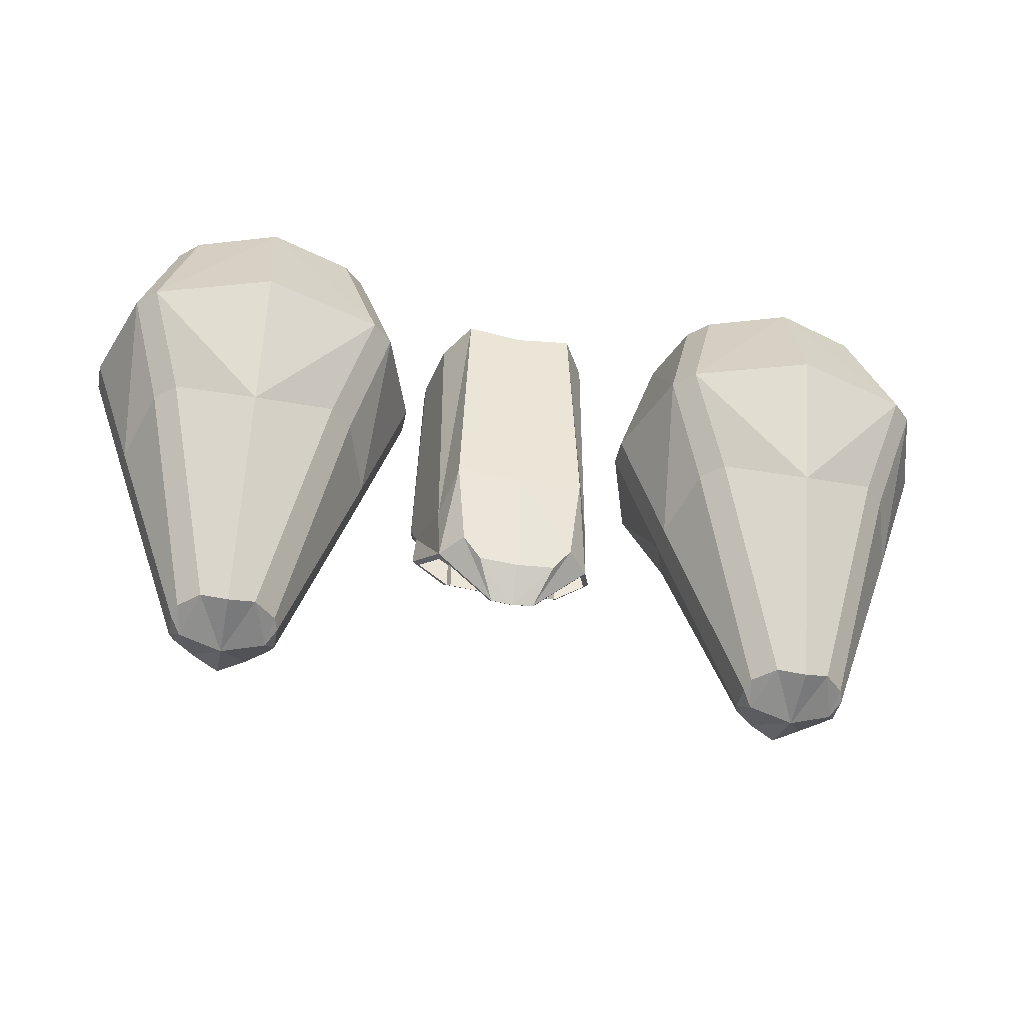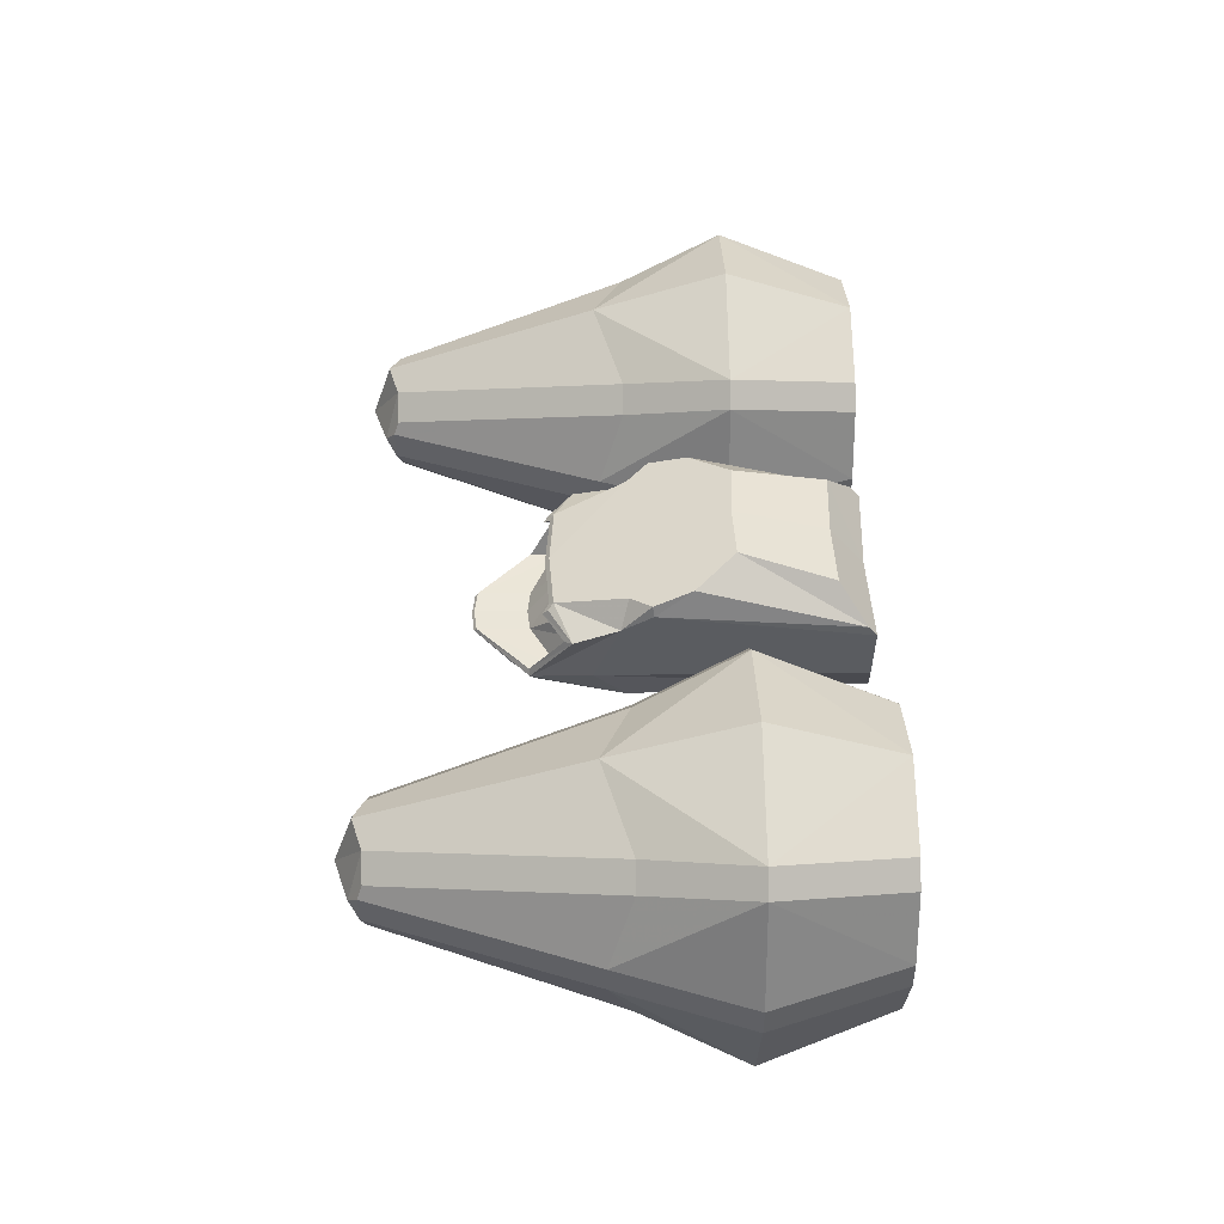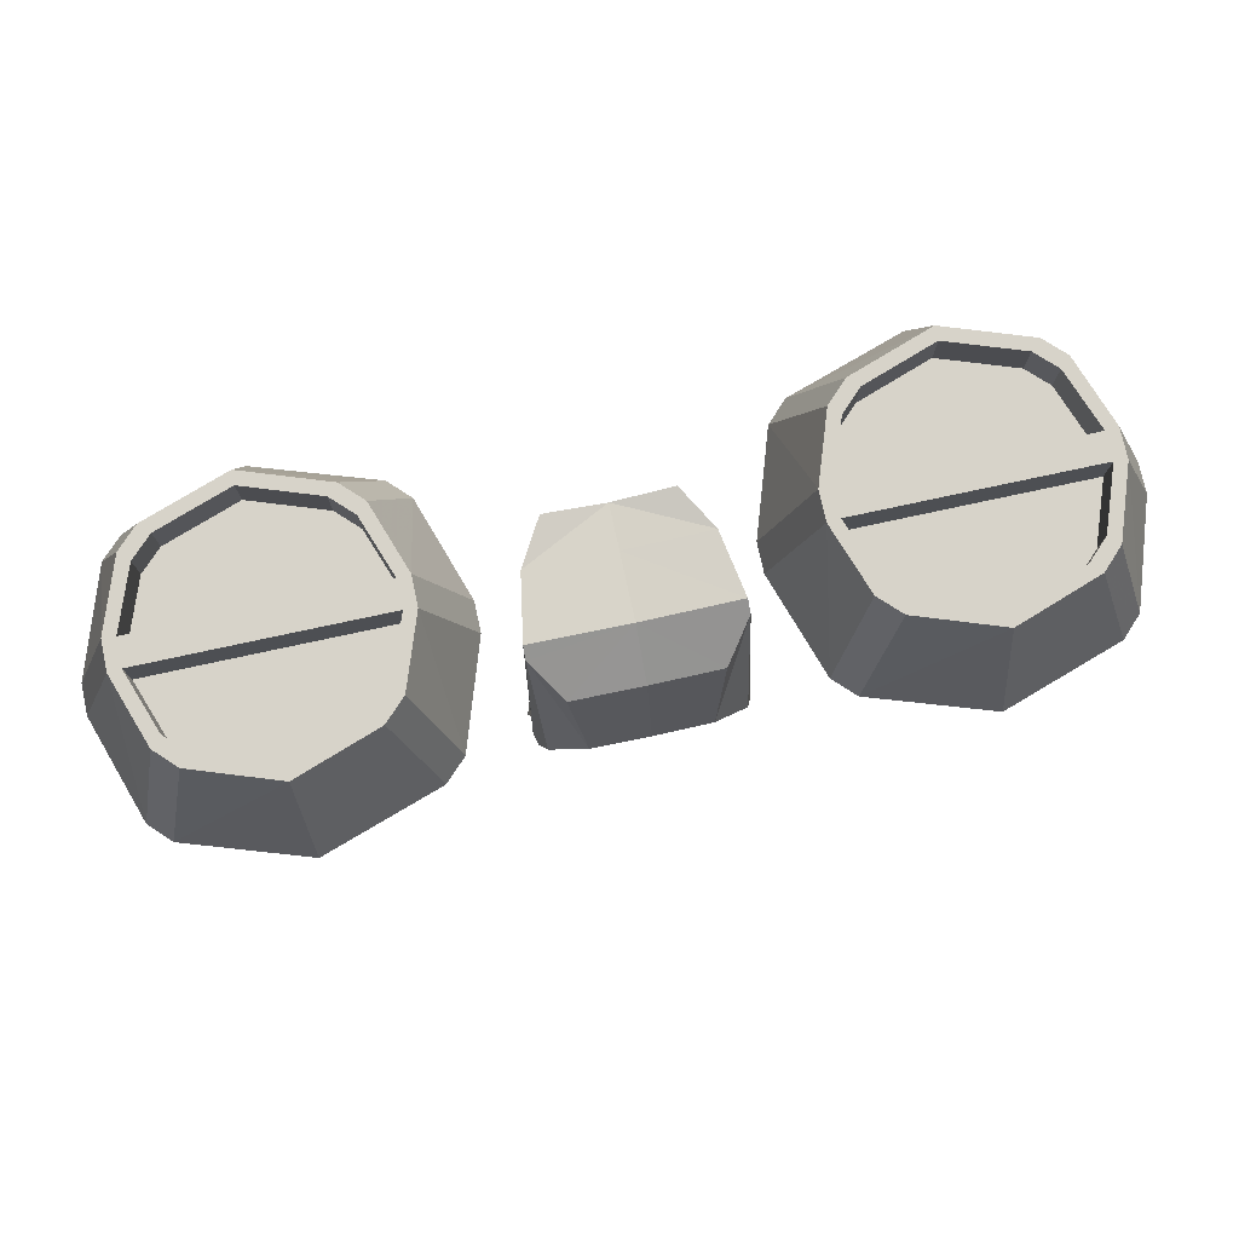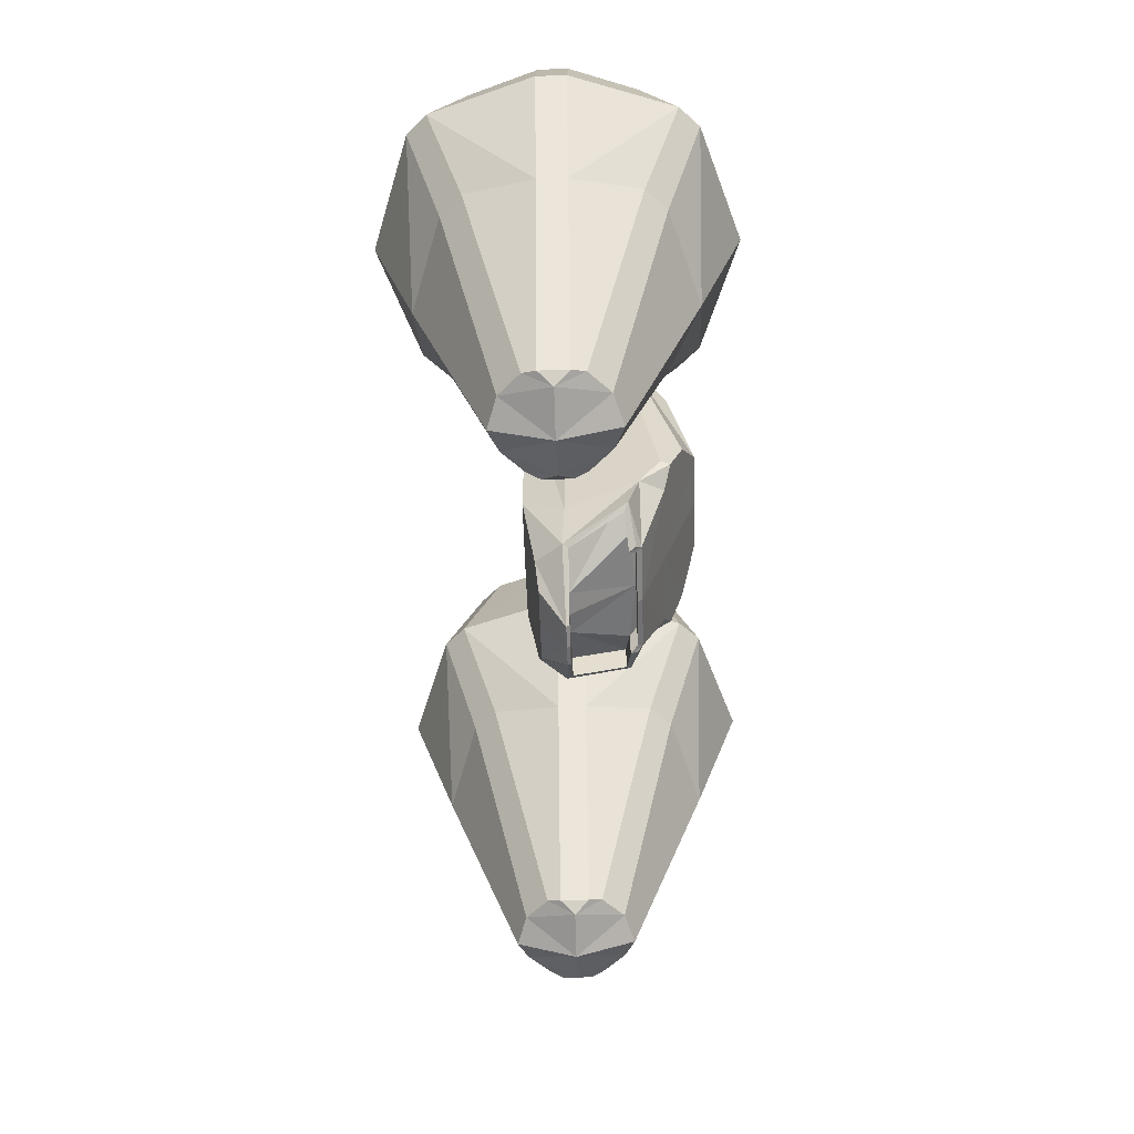
<metadata>
{"format":"obj","ext":"obj","renderer":"f3d","projection":"perspective","resolution":1024,"background":"white","views":[{"elev":-42.9,"azim":-11.6,"up":"+Z"},{"elev":45.9,"azim":-90.8,"up":"+Y"},{"elev":76.3,"azim":167.8,"up":"+Z"},{"elev":-55.3,"azim":91.8,"up":"+Z"}]}
</metadata>
<code>
o space_ship_Cube
v -1.681 1 0
v -1.681 -0 0.7222
v -0.4656 -0 0.6996
v -1.681 0.07637 0.4863
v -1.681 -0.6725 0.7222
v -1.031 -0.07685 0.7222
v -1.681 0.75 0.7222
v -1.681 0.07637 0.7222
v -2.332 0.07685 0.7222
v -1.031 0.07685 0.7222
v -1.681 0.6725 0.7222
v -1.681 -0.07637 0.7222
v -2.332 -0.07685 0.7222
v -2.332 0.07685 0.4863
v -2.332 -0.07685 0.4863
v -1.681 0.75 -0.75
v -1.681 -0.3286 -1.943
v -1.681 1e-06 -2.053
v -0.4656 0 -0.7725
v -0.3825 -0.2378 -0.5895
v -1.681 -0.75 0.7222
v -1.681 -0.75 -0.75
v -1.681 -1 -0
v -0.527 0.3505 0.6996
v -0.3257 -0.2378 0.7194
v -1.681 -0.6725 0.4863
v -1.031 -0.07685 0.4863
v -1.681 -0.07637 0.4863
v -1.681 0.6725 0.4863
v -1.031 0.07685 0.4863
v -1.681 0.3286 -1.943
v -0.5059 0.6695 -0.2526
v -0.3109 0.75 -0.02999
v -0.3815 0.6091 0.4943
v -0.5292 0.4143 0.6505
v -0.4419 0.5556 -0.5829
v -0.5385 0.4163 -0.6268
v -0.5595 0.5364 -0.4586
v -0.5431 0.595 -0.4654
v -0.3349 0.4176 -0.9745
v -0.1273 1e-06 -1.413
v -0.4557 -0.01171 -1.107
v -0.3293 -0.1645 -1.084
v -0.2254 -0.1459 -1.216
v -0.3575 0.3867 -1.004
v -0.5661 0.3498 -0.8763
v -0.3139 0.3897 -0.9982
v -0.4325 0.0215 -1.111
v -0.134 0.01896 -1.398
v -0.5267 0.3257 -0.9188
v -0.3436 0.3473 -1.035
v -0.3124 0.3865 -0.8345
v -0.4311 0.01827 -0.947
v -0.1331 0.01714 -1.109
v -0.5252 0.3225 -0.7551
v -0.3422 0.344 -0.8717
v -2.653 -0.08373 -0
v -2.653 0.08373 -0
v -1.152 -0.4117 0.7222
v -1.27 -0.5286 0.7222
v -2.347 -0.7782 -0
v -2.459 -0.6653 -0
v -2.402 0.08334 0.7222
v -2.402 -0.08334 0.7222
v -2.361 -0.05394 0.7222
v -2.343 -0 0.7222
v -2.361 0.05394 0.7222
v -2.403 -0.0803 -0.7219
v -2.403 0.0803 -0.7219
v -2.459 0.6653 0
v -2.347 0.7782 0
v -2.266 -0.4714 0.7222
v -2.153 -0.585 0.7222
v -2.148 -0.5865 -0.5865
v -2.268 -0.4671 -0.5865
v -2.153 0.585 0.7222
v -2.266 0.4714 0.7222
v -2.148 0.5865 -0.5865
v -2.268 0.4671 -0.5865
v -1.27 0.5286 0.7222
v -1.152 0.4117 0.7222
v -2.095 0.5276 0.7222
v -2.21 0.4147 0.7222
v -1.094 0.4639 -0.5876
v -1.217 0.5875 -0.5875
v -2.095 -0.5276 0.7222
v -2.21 -0.4147 0.7222
v -1.095 0.4684 0.7222
v -1.213 0.586 0.7222
v -1.217 -0.5875 -0.5875
v -1.094 -0.4639 -0.5876
v -2.095 0.5276 0.4863
v -2.21 0.4147 0.4863
v -1.213 -0.586 0.7222
v -1.095 -0.4684 0.7222
v -1.019 0.7792 0
v -0.902 0.6623 0
v -2.21 -0.4147 0.4863
v -2.095 -0.5276 0.4863
v -1.982 -0.0803 -1.915
v -1.982 0.0803 -1.915
v -1.925 1e-06 -1.972
v -1.836 -0.2744 -1.889
v -1.956 -0.1549 -1.889
v -0.9593 0.08023 -0.7219
v -0.9593 -0.08023 -0.7219
v -1.956 0.1549 -1.889
v -1.836 0.2744 -1.889
v -0.9604 0.08327 0.7222
v -0.9604 -0.08327 0.7222
v -1.001 -0.0539 0.7222
v -1.019 -0 0.7222
v -1.001 0.0539 0.7222
v -0.902 -0.6623 -0
v -1.019 -0.7792 -0
v -0.7091 0.08365 -0
v -0.7091 -0.08365 -0
v -1.152 -0.4117 0.4863
v -1.27 -0.5286 0.4863
v -1.27 0.5286 0.4863
v -1.152 0.4117 0.4863
v -1.381 -0.08022 -1.915
v -1.381 0.08023 -1.915
v -1.438 1e-06 -1.972
v -1.529 -0.2754 -1.89
v -1.406 -0.1517 -1.89
v -1.406 0.1517 -1.89
v -1.529 0.2754 -1.89
v 1.681 1 0
v 1.681 -0 0.7222
v 0.4656 -0 0.6996
v 1.681 0.07637 0.4863
v 1.681 -0.6725 0.7222
v 1.031 -0.07685 0.7222
v 1.681 0.75 0.7222
v 1.681 0.07637 0.7222
v 2.332 0.07685 0.7222
v 1.031 0.07685 0.7222
v 1.681 0.6725 0.7222
v 1.681 -0.07637 0.7222
v 2.332 -0.07685 0.7222
v 2.332 0.07685 0.4863
v 2.332 -0.07685 0.4863
v 1.681 0.75 -0.75
v -0 0 0.6771
v -0 0.75 -0.04502
v -0 -0.2378 -0.6118
v 1.681 -0.3286 -1.943
v -0 0.5556 -0.6006
v 1.681 1e-06 -2.053
v 0.4656 0 -0.7725
v 0.3825 -0.2378 -0.5895
v -0 1e-06 -1.426
v -0 -0.1459 -1.232
v -0 0.4176 -0.9989
v 1.681 -0.75 0.7222
v 1.681 -0.75 -0.75
v 1.681 -1 -0
v -0 -0.2378 0.6771
v -0 0.6089 0.479
v -0 0.3505 0.6771
v 0.527 0.3505 0.6996
v 0.3257 -0.2378 0.7194
v 1.681 -0.6725 0.4863
v 1.031 -0.07685 0.4863
v 1.681 -0.07637 0.4863
v 1.681 0.6725 0.4863
v 1.031 0.07685 0.4863
v 1.681 0.3286 -1.943
v 0.5059 0.6695 -0.2526
v 0.3109 0.75 -0.02999
v 0.3815 0.6091 0.4943
v 0.5292 0.4143 0.6505
v 0.4419 0.5556 -0.5829
v 0.5385 0.4163 -0.6268
v 0.5595 0.5364 -0.4586
v 0.5431 0.595 -0.4654
v 0.3349 0.4176 -0.9745
v 0.1273 1e-06 -1.413
v 0.4557 -0.01171 -1.107
v 0.3293 -0.1645 -1.084
v 0.2254 -0.1459 -1.216
v 0.3575 0.3867 -1.004
v 0.5661 0.3498 -0.8763
v 0.3139 0.3897 -0.9982
v 0.4325 0.0215 -1.111
v 0.134 0.01896 -1.398
v 0.5267 0.3257 -0.9188
v 0.3436 0.3473 -1.035
v -0 0.01618 -1.413
v -0 0.389 -1.022
v 0.3124 0.3865 -0.8345
v 0.4311 0.01827 -0.947
v 0.1331 0.01714 -1.109
v 0.5252 0.3225 -0.7551
v 0.3422 0.344 -0.8717
v -0 0.01436 -1.125
v -0 0.3858 -0.8582
v 2.653 -0.08373 -0
v 2.653 0.08373 -0
v 1.152 -0.4117 0.7222
v 1.27 -0.5286 0.7222
v 2.347 -0.7782 -0
v 2.459 -0.6653 -0
v 2.402 0.08334 0.7222
v 2.402 -0.08334 0.7222
v 2.361 -0.05394 0.7222
v 2.343 -0 0.7222
v 2.361 0.05394 0.7222
v 2.403 -0.0803 -0.7219
v 2.403 0.0803 -0.7219
v 2.459 0.6653 0
v 2.347 0.7782 0
v 2.266 -0.4714 0.7222
v 2.153 -0.585 0.7222
v 2.148 -0.5865 -0.5865
v 2.268 -0.4671 -0.5865
v 2.153 0.585 0.7222
v 2.266 0.4714 0.7222
v 2.148 0.5865 -0.5865
v 2.268 0.4671 -0.5865
v 1.27 0.5286 0.7222
v 1.152 0.4117 0.7222
v 2.095 0.5276 0.7222
v 2.21 0.4147 0.7222
v 1.094 0.4639 -0.5876
v 1.217 0.5875 -0.5875
v 2.095 -0.5276 0.7222
v 2.21 -0.4147 0.7222
v 1.095 0.4684 0.7222
v 1.213 0.586 0.7222
v 1.217 -0.5875 -0.5875
v 1.094 -0.4639 -0.5876
v 2.095 0.5276 0.4863
v 2.21 0.4147 0.4863
v 1.213 -0.586 0.7222
v 1.095 -0.4684 0.7222
v 1.019 0.7792 0
v 0.902 0.6623 0
v 2.21 -0.4147 0.4863
v 2.095 -0.5276 0.4863
v 1.982 -0.0803 -1.915
v 1.982 0.0803 -1.915
v 1.925 1e-06 -1.972
v 1.836 -0.2744 -1.889
v 1.956 -0.1549 -1.889
v 0.9593 0.08023 -0.7219
v 0.9593 -0.08023 -0.7219
v 1.956 0.1549 -1.889
v 1.836 0.2744 -1.889
v 0.9604 0.08327 0.7222
v 0.9604 -0.08327 0.7222
v 1.001 -0.0539 0.7222
v 1.019 -0 0.7222
v 1.001 0.0539 0.7222
v 0.902 -0.6623 -0
v 1.019 -0.7792 -0
v 0.7091 0.08365 -0
v 0.7091 -0.08365 -0
v 1.152 -0.4117 0.4863
v 1.27 -0.5286 0.4863
v 1.27 0.5286 0.4863
v 1.152 0.4117 0.4863
v 1.381 -0.08022 -1.915
v 1.381 0.08023 -1.915
v 1.438 1e-06 -1.972
v 1.529 -0.2754 -1.89
v 1.406 -0.1517 -1.89
v 1.406 0.1517 -1.89
v 1.529 0.2754 -1.89
f 29 120 80
f 5 86 73
f 161 160 34
f 33 146 149
f 5 26 99
f 5 21 94
f 70 79 69
f 68 75 62
f 62 72 64
f 79 107 101
f 16 78 71
f 127 123 124
f 119 26 5
f 13 65 64
f 13 12 2
f 111 6 110
f 78 16 31
f 75 68 100
f 83 77 63
f 121 30 10
f 105 84 97
f 87 98 15
f 82 92 29
f 114 91 106
f 22 90 115
f 123 127 84
f 7 89 96
f 115 94 21
f 61 74 22
f 27 118 59
f 3 25 159
f 38 24 35
f 37 46 42
f 24 3 145
f 20 19 42
f 40 45 46
f 38 37 19
f 17 125 90
f 147 159 25
f 124 122 126
f 10 30 4
f 9 67 66
f 21 73 61
f 71 76 7
f 89 7 11
f 28 27 6
f 97 88 109
f 88 81 109
f 113 10 112
f 74 103 17
f 9 14 93
f 110 95 114
f 102 101 107
f 13 15 28
f 96 85 16
f 9 8 4
f 6 111 112
f 104 100 102
f 11 7 76
f 91 126 122
f 85 128 31
f 51 47 52
f 34 160 146
f 19 20 25
f 33 32 35
f 44 154 43
f 37 38 39
f 36 149 155
f 41 44 43
f 54 197 190
f 44 41 153
f 198 197 54
f 48 49 41
f 51 50 46
f 48 42 46
f 191 47 40
f 51 45 40
f 54 53 55
f 48 50 55
f 51 56 55
f 49 48 53
f 64 65 66
f 100 101 102
f 113 112 111
f 122 124 123
f 99 98 87
f 64 63 58
f 69 68 57
f 68 69 101
f 79 78 108
f 62 61 73
f 75 74 61
f 60 94 95
f 71 70 77
f 78 79 70
f 82 76 77
f 80 81 88
f 72 73 86
f 96 97 84
f 88 97 96
f 83 93 92
f 115 90 91
f 95 94 115
f 74 75 104
f 126 91 90
f 127 128 85
f 123 105 106
f 116 117 106
f 116 109 110
f 59 118 119
f 81 80 120
f 63 77 70
f 119 28 26
f 119 118 28
f 260 261 166
f 99 26 28
f 15 98 28
f 11 29 80
f 120 4 121
f 120 29 4
f 118 27 28
f 14 4 93
f 29 92 4
f 132 142 235
f 49 190 153
f 191 198 52
f 222 262 167
f 133 156 215
f 160 161 172
f 149 146 171
f 241 164 133
f 133 202 236
f 211 221 212
f 204 217 210
f 206 214 204
f 243 249 221
f 213 220 144
f 266 265 269
f 133 164 261
f 207 141 206
f 141 207 208
f 134 253 252
f 220 250 169
f 217 246 242
f 219 225 205
f 138 168 263
f 239 226 247
f 141 143 240
f 167 234 224
f 248 233 256
f 257 232 157
f 226 269 265
f 238 231 135
f 156 236 257
f 157 216 203
f 201 260 165
f 131 145 159
f 162 176 173
f 180 184 175
f 162 161 145
f 152 181 180
f 183 178 184
f 176 162 131
f 232 267 148
f 163 159 147
f 268 264 266
f 138 136 132
f 209 137 208
f 203 215 156
f 135 218 213
f 139 135 231
f 134 165 166
f 251 230 239
f 223 230 251
f 138 255 254
f 148 245 216
f 235 142 137
f 256 237 252
f 249 243 244
f 166 143 141
f 144 227 238
f 137 142 132
f 134 140 130
f 244 242 246
f 218 135 139
f 233 248 264
f 227 144 169
f 189 196 192
f 146 160 172
f 151 131 163
f 173 170 171
f 154 182 181
f 177 176 175
f 174 178 155
f 179 180 181
f 190 197 194
f 182 154 153
f 197 198 194
f 186 180 179
f 189 183 184
f 184 180 186
f 191 155 178
f 178 183 189
f 195 193 194
f 186 193 195
f 195 196 189
f 187 194 193
f 207 206 208
f 242 244 243
f 254 255 253
f 264 265 266
f 229 240 241
f 200 205 206
f 199 210 211
f 242 243 211
f 250 220 221
f 214 215 203
f 203 216 217
f 237 236 202
f 219 212 213
f 212 221 220
f 224 225 219
f 222 231 230
f 228 215 214
f 238 227 226
f 238 239 230
f 225 224 234
f 233 232 257
f 237 256 257
f 246 217 216
f 232 233 268
f 269 226 227
f 264 248 247
f 258 247 248
f 252 251 258
f 261 260 201
f 223 263 262
f 212 219 205
f 261 164 166
f 165 260 166
f 4 92 93
f 241 166 164
f 241 240 166
f 98 99 28
f 168 132 263
f 262 132 167
f 4 30 121
f 234 132 235
f 167 132 234
f 240 143 166
f 187 179 153
f 192 198 191
f 132 262 263
f 21 5 73
f 35 24 161
f 39 32 36
f 161 34 35
f 33 149 32
f 86 5 99
f 32 149 36
f 60 5 94
f 58 70 69
f 57 68 62
f 57 62 64
f 69 79 101
f 1 16 71
f 31 128 18
f 127 124 128
f 60 119 5
f 128 124 18
f 13 64 87
f 108 78 31
f 66 13 2
f 64 72 87
f 95 110 59
f 66 65 13
f 110 6 59
f 104 75 100
f 83 63 9
f 81 121 10
f 116 105 97
f 63 67 9
f 13 87 15
f 11 82 29
f 117 114 106
f 23 22 115
f 105 123 84
f 1 7 96
f 23 115 21
f 23 61 22
f 6 27 59
f 145 3 159
f 32 39 38
f 19 37 42
f 38 35 32
f 161 24 145
f 43 20 42
f 37 36 40
f 20 147 25
f 40 46 37
f 3 38 19
f 22 17 90
f 3 24 38
f 124 125 18
f 8 10 4
f 2 8 9
f 125 17 18
f 124 126 125
f 23 21 61
f 9 66 2
f 1 71 7
f 80 89 11
f 12 28 6
f 116 97 109
f 113 109 10
f 10 8 2
f 109 81 10
f 22 74 17
f 83 9 93
f 10 2 112
f 117 110 114
f 102 108 18
f 12 13 28
f 1 96 16
f 108 31 18
f 102 107 108
f 14 9 4
f 104 102 103
f 2 6 112
f 17 103 18
f 2 12 6
f 82 11 76
f 103 102 18
f 106 91 122
f 16 85 31
f 56 51 52
f 33 34 146
f 3 19 25
f 34 33 35
f 20 43 147
f 36 37 39
f 43 154 147
f 40 36 155
f 42 41 43
f 49 54 190
f 154 44 153
f 56 52 198
f 42 48 41
f 198 54 56
f 45 51 46
f 50 48 46
f 155 191 40
f 47 51 40
f 56 54 55
f 53 48 55
f 50 51 55
f 54 49 53
f 67 63 64
f 110 109 113
f 64 66 67
f 86 99 87
f 113 111 110
f 57 64 58
f 58 69 57
f 100 68 101
f 107 79 108
f 72 62 73
f 62 75 61
f 59 60 95
f 76 71 77
f 71 78 70
f 83 82 77
f 89 80 88
f 87 72 86
f 85 96 84
f 89 88 96
f 82 83 92
f 114 115 91
f 114 95 115
f 103 74 104
f 125 126 90
f 84 127 85
f 122 123 106
f 105 116 106
f 117 116 110
f 60 59 119
f 121 81 120
f 58 63 70
f 41 49 153
f 47 191 52
f 139 222 167
f 228 133 215
f 161 162 173
f 149 170 174
f 228 241 133
f 161 173 172
f 156 133 236
f 170 177 174
f 149 171 170
f 200 211 212
f 199 204 210
f 199 206 204
f 211 243 221
f 129 213 144
f 266 270 150
f 202 133 261
f 214 206 229
f 270 169 150
f 266 269 270
f 144 220 169
f 206 141 229
f 130 141 208
f 134 252 201
f 130 140 141
f 210 217 242
f 252 237 201
f 209 205 137
f 223 138 263
f 205 225 137
f 258 239 247
f 229 141 240
f 139 167 224
f 259 248 256
f 158 257 157
f 247 226 265
f 129 238 135
f 158 156 257
f 158 157 203
f 134 201 165
f 163 131 159
f 176 177 170
f 151 180 175
f 131 162 145
f 176 170 173
f 151 152 180
f 178 174 175
f 152 163 147
f 151 176 131
f 178 175 184
f 157 232 148
f 151 175 176
f 148 267 150
f 268 266 267
f 168 138 132
f 267 266 150
f 137 136 130
f 158 203 156
f 129 135 213
f 137 130 208
f 222 139 231
f 140 134 166
f 258 251 239
f 223 251 138
f 130 136 138
f 157 148 216
f 251 255 138
f 138 254 130
f 225 235 137
f 259 256 252
f 169 250 150
f 249 244 250
f 140 166 141
f 250 244 150
f 129 144 238
f 136 137 132
f 224 218 139
f 254 134 130
f 244 245 150
f 254 253 134
f 268 233 264
f 245 148 150
f 244 246 245
f 270 227 169
f 185 189 192
f 171 146 172
f 152 151 163
f 172 173 171
f 154 181 147
f 174 177 175
f 149 174 155
f 181 152 147
f 182 179 181
f 187 190 194
f 179 182 153
f 198 192 196
f 187 186 179
f 188 189 184
f 198 196 194
f 188 184 186
f 185 191 178
f 185 178 189
f 196 195 194
f 188 186 195
f 188 195 189
f 186 187 193
f 206 205 209
f 255 251 252
f 228 229 241
f 206 209 208
f 199 200 206
f 255 252 253
f 200 199 211
f 210 242 211
f 249 250 221
f 204 214 203
f 204 203 217
f 201 237 202
f 218 219 213
f 213 212 220
f 218 224 219
f 223 222 230
f 229 228 214
f 239 238 226
f 231 238 230
f 235 225 234
f 256 233 257
f 236 237 257
f 245 246 216
f 267 232 268
f 270 269 227
f 265 264 247
f 259 258 248
f 259 252 258
f 202 261 201
f 222 223 262
f 200 212 205
f 190 187 153
f 185 192 191

</code>
